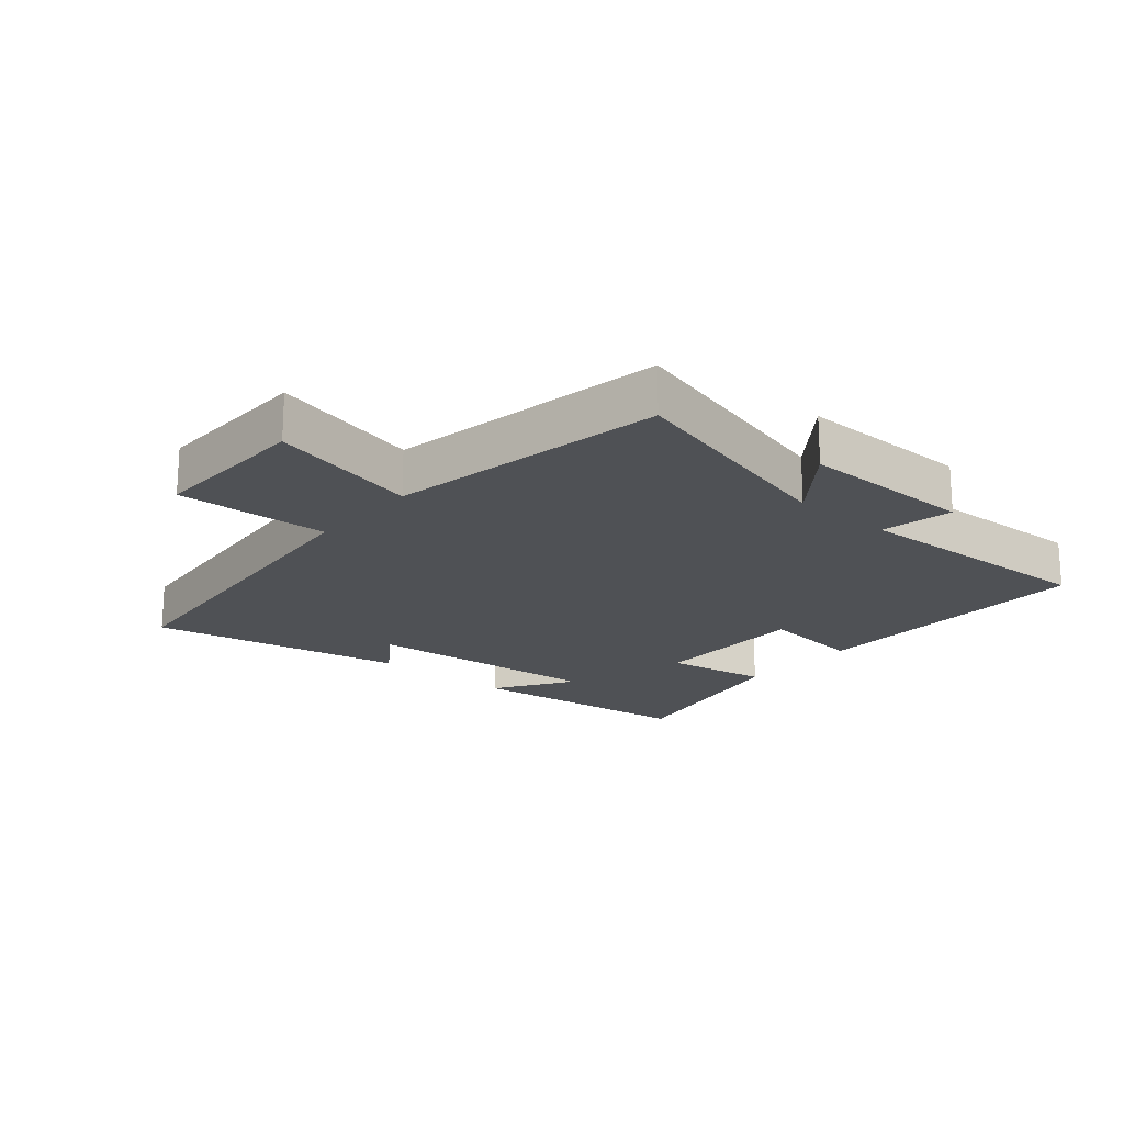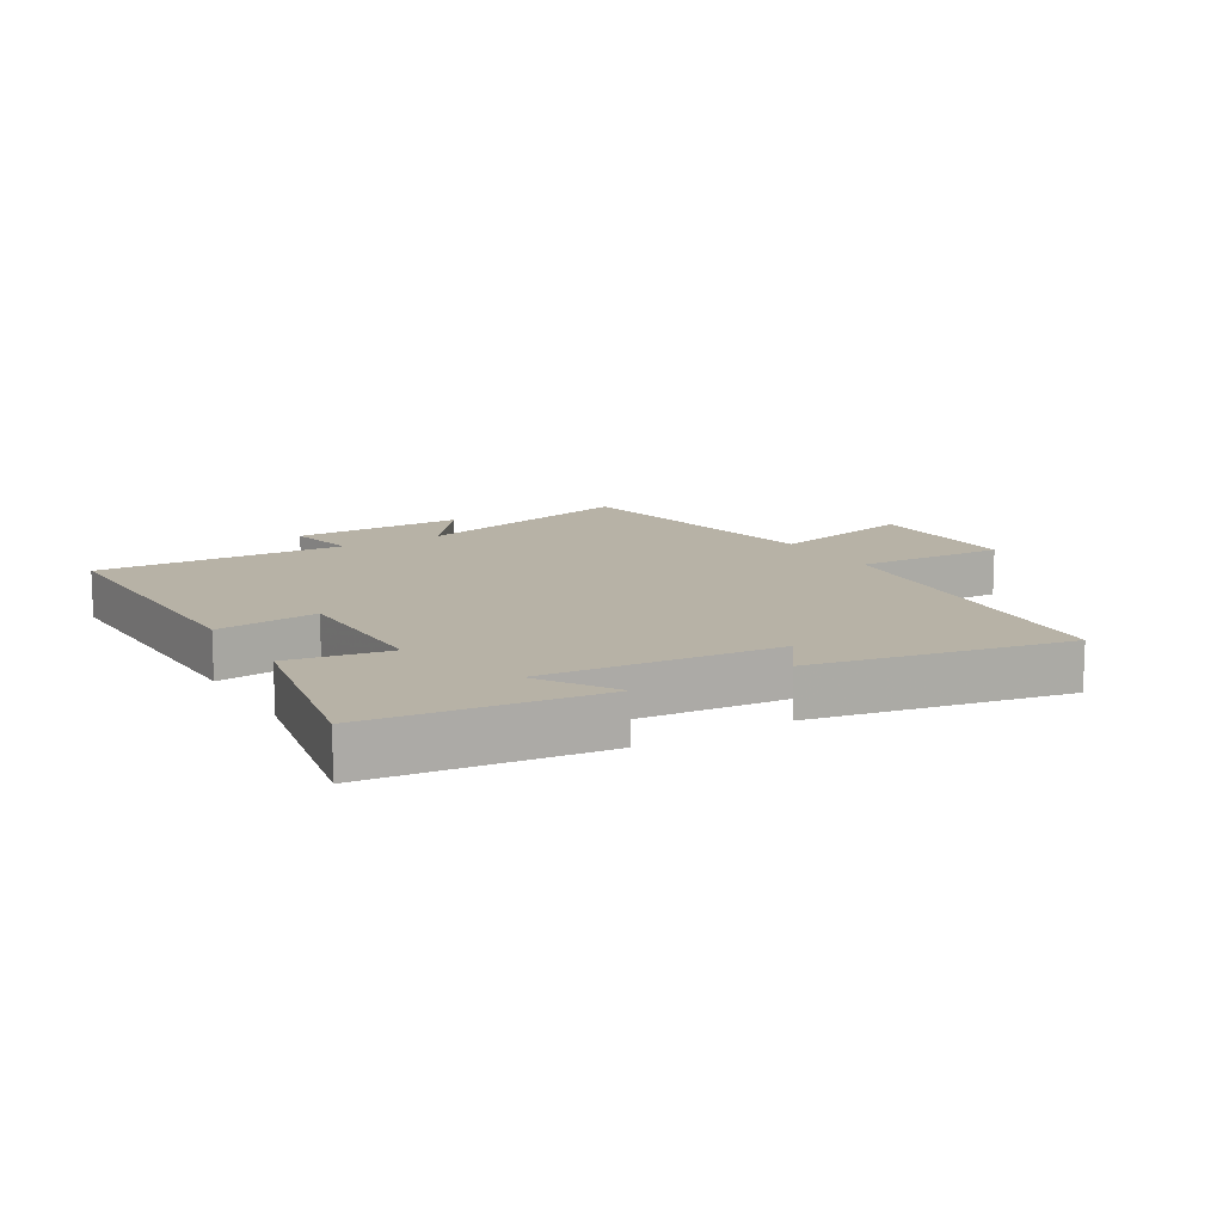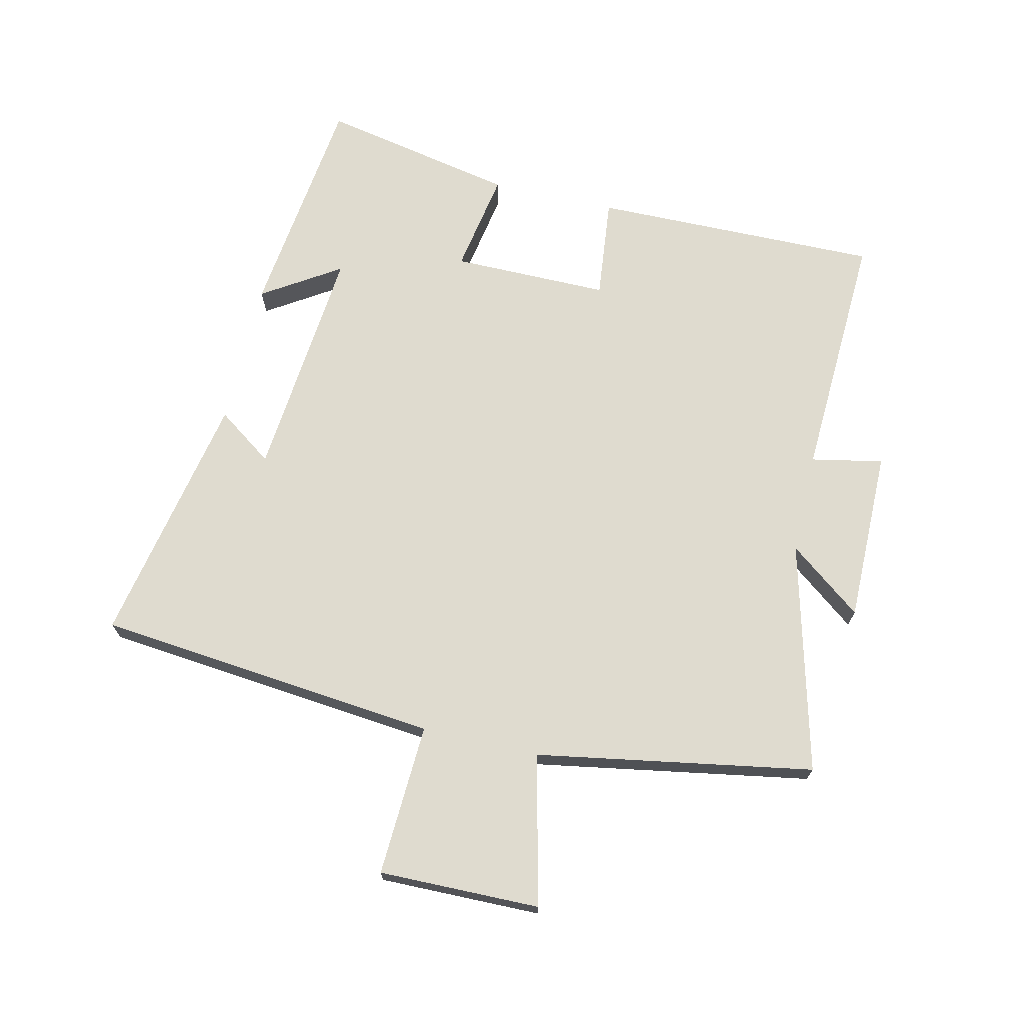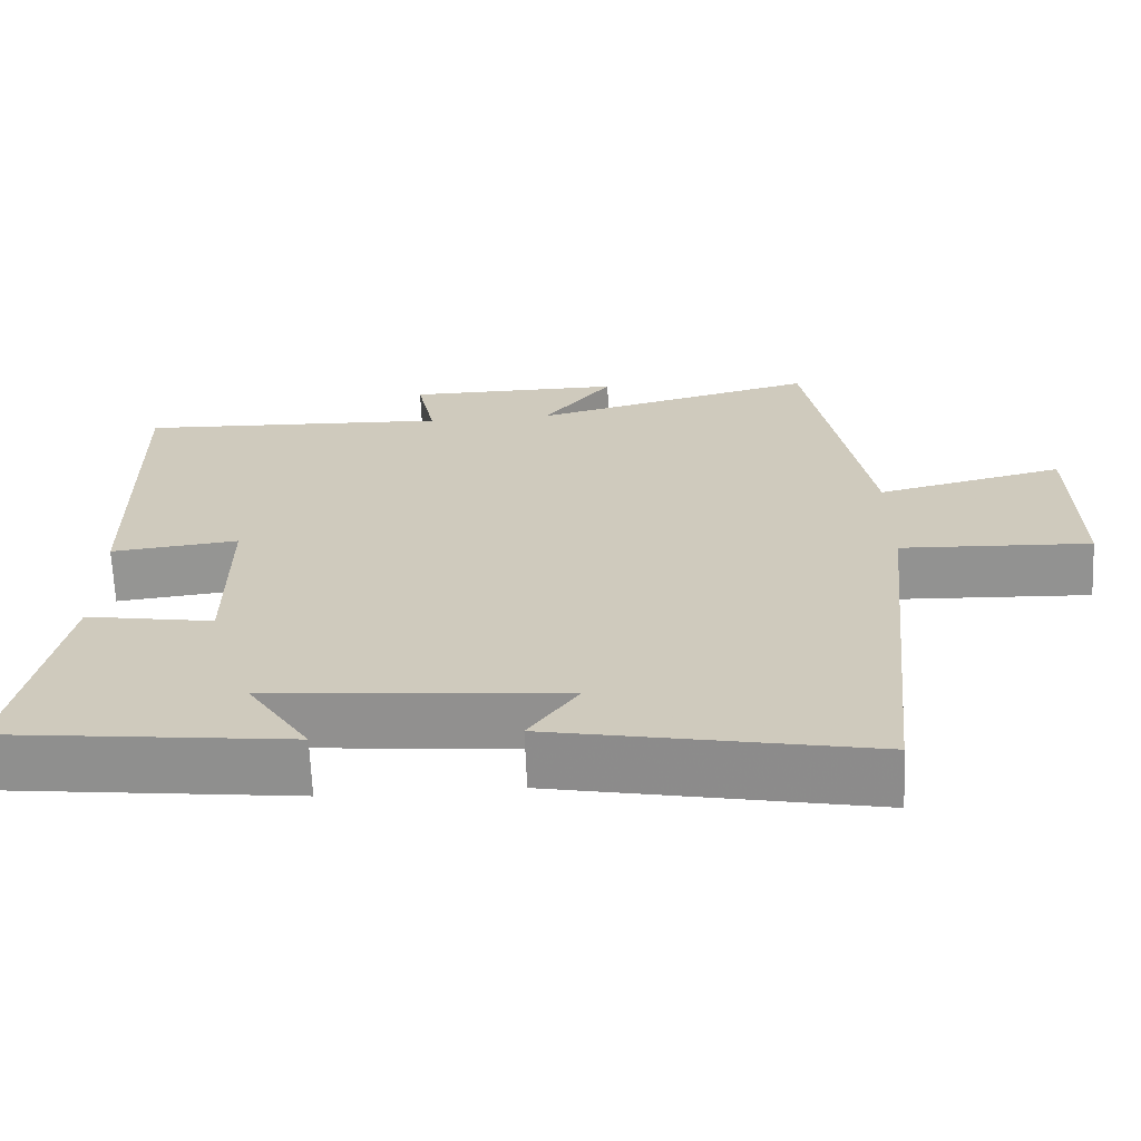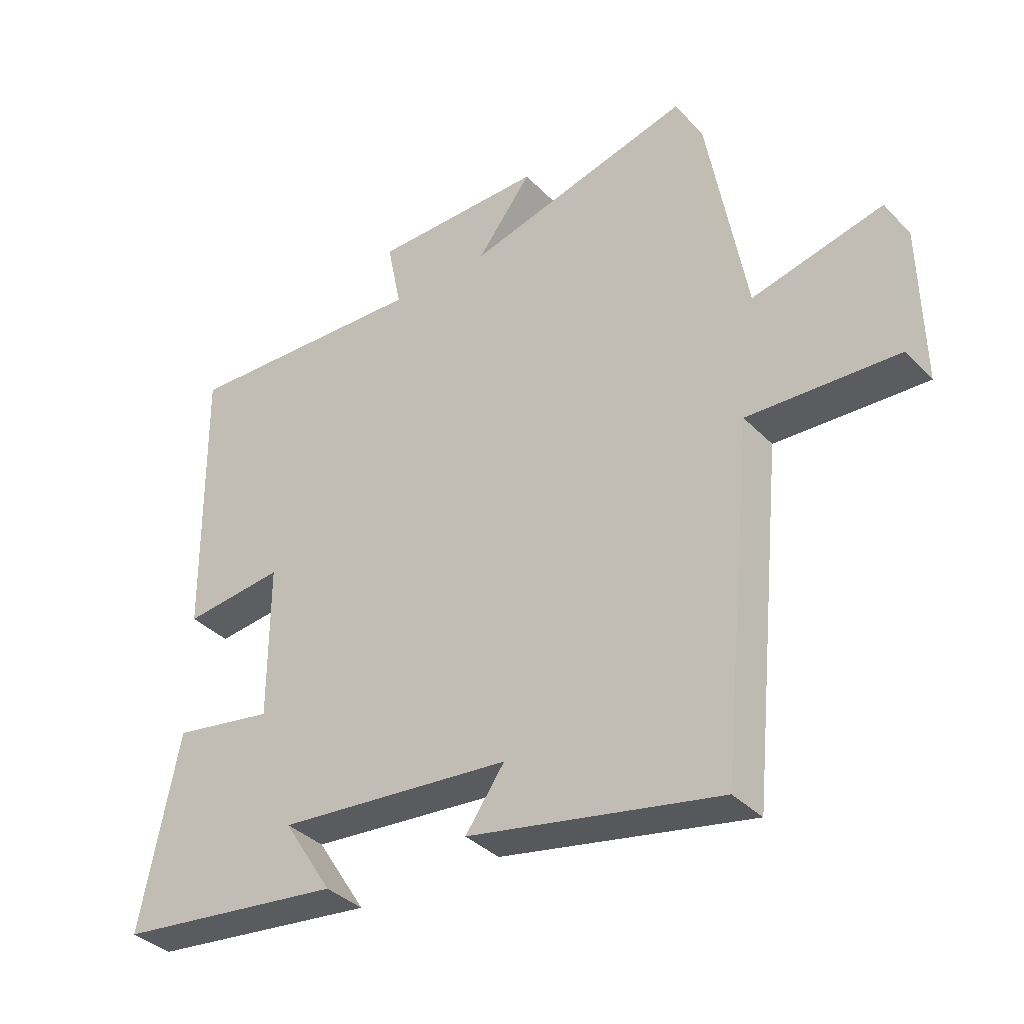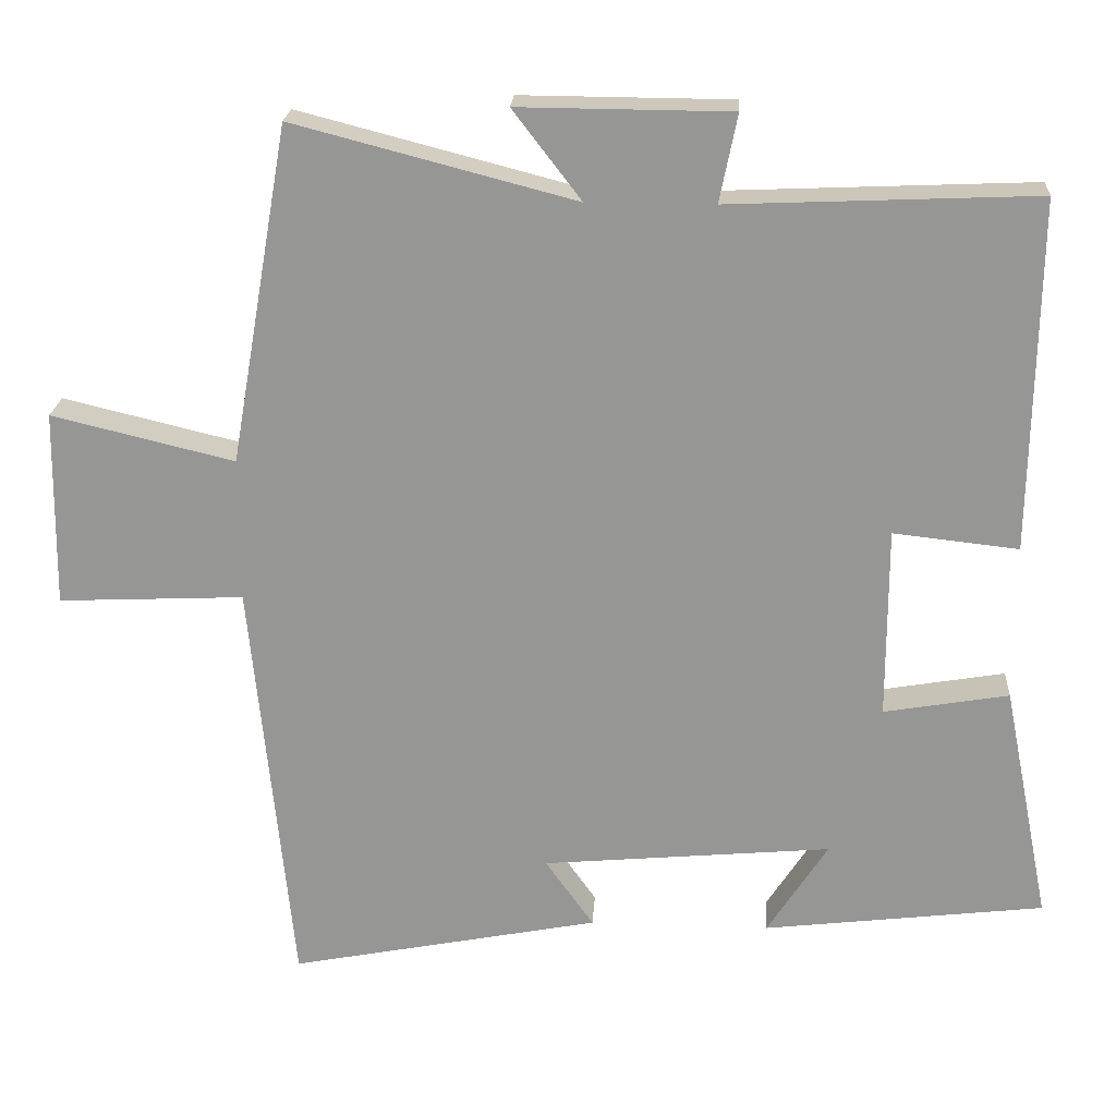
<metadata>
{"format":"obj","ext":"obj","renderer":"f3d","projection":"perspective","resolution":1024,"background":"white","views":[{"elev":-19.6,"azim":-40.6,"up":"+Y"},{"elev":12.5,"azim":149.0,"up":"+Y"},{"elev":70.3,"azim":-76.9,"up":"+Y"},{"elev":-66.7,"azim":-177.5,"up":"+Z"},{"elev":-36.4,"azim":-142.4,"up":"+Z"},{"elev":21.7,"azim":3.6,"up":"+Z"}]}
</metadata>
<code>
v -0.423 0.07 0.595
v -0.057 0.07 0.5
v -0.146 0.07 0.616
v 0.13 0.07 0.614
v 0.107 0.07 0.5
v 0.507 0.07 0.517
v 0.5 0.07 0.059
v 0.337 0.07 0.077
v 0.337 0.07 -0.173
v 0.5 0.07 -0.145
v 0.562 0.07 -0.456
v 0.195 0.07 -0.5
v 0.274 0.07 -0.377
v -0.104 0.07 -0.411
v -0.041 0.07 -0.5
v -0.446 0.07 -0.579
v -0.5 0.07 -0.033
v -0.742 0.07 -0.044
v -0.738 0.07 0.212
v -0.5 0.07 0.155
v -0.423 0 0.595
v -0.057 0 0.5
v -0.146 0 0.616
v 0.13 0 0.614
v 0.107 0 0.5
v 0.507 0 0.517
v 0.5 0 0.059
v 0.337 0 0.077
v 0.337 0 -0.173
v 0.5 0 -0.145
v 0.562 0 -0.456
v 0.195 0 -0.5
v 0.274 0 -0.377
v -0.104 0 -0.411
v -0.041 0 -0.5
v -0.446 0 -0.579
v -0.5 0 -0.033
v -0.742 0 -0.044
v -0.738 0 0.212
v -0.5 0 0.155
f 17 18 19 20
f 17 20 1 2
f 14 15 16 17
f 13 14 17 2
f 10 11 12 13
f 9 10 13
f 8 9 13 2
f 5 6 7 8
f 5 8 2 3
f 3 4 5
f 40 39 38 37
f 22 21 40 37
f 37 36 35 34
f 22 37 34 33
f 33 32 31 30
f 33 30 29
f 22 33 29 28
f 28 27 26 25
f 23 22 28 25
f 25 24 23
f 1 21 22 2
f 2 22 23 3
f 3 23 24 4
f 4 24 25 5
f 5 25 26 6
f 6 26 27 7
f 7 27 28 8
f 8 28 29 9
f 9 29 30 10
f 10 30 31 11
f 11 31 32 12
f 12 32 33 13
f 13 33 34 14
f 14 34 35 15
f 15 35 36 16
f 16 36 37 17
f 17 37 38 18
f 18 38 39 19
f 19 39 40 20
f 20 40 21 1

</code>
